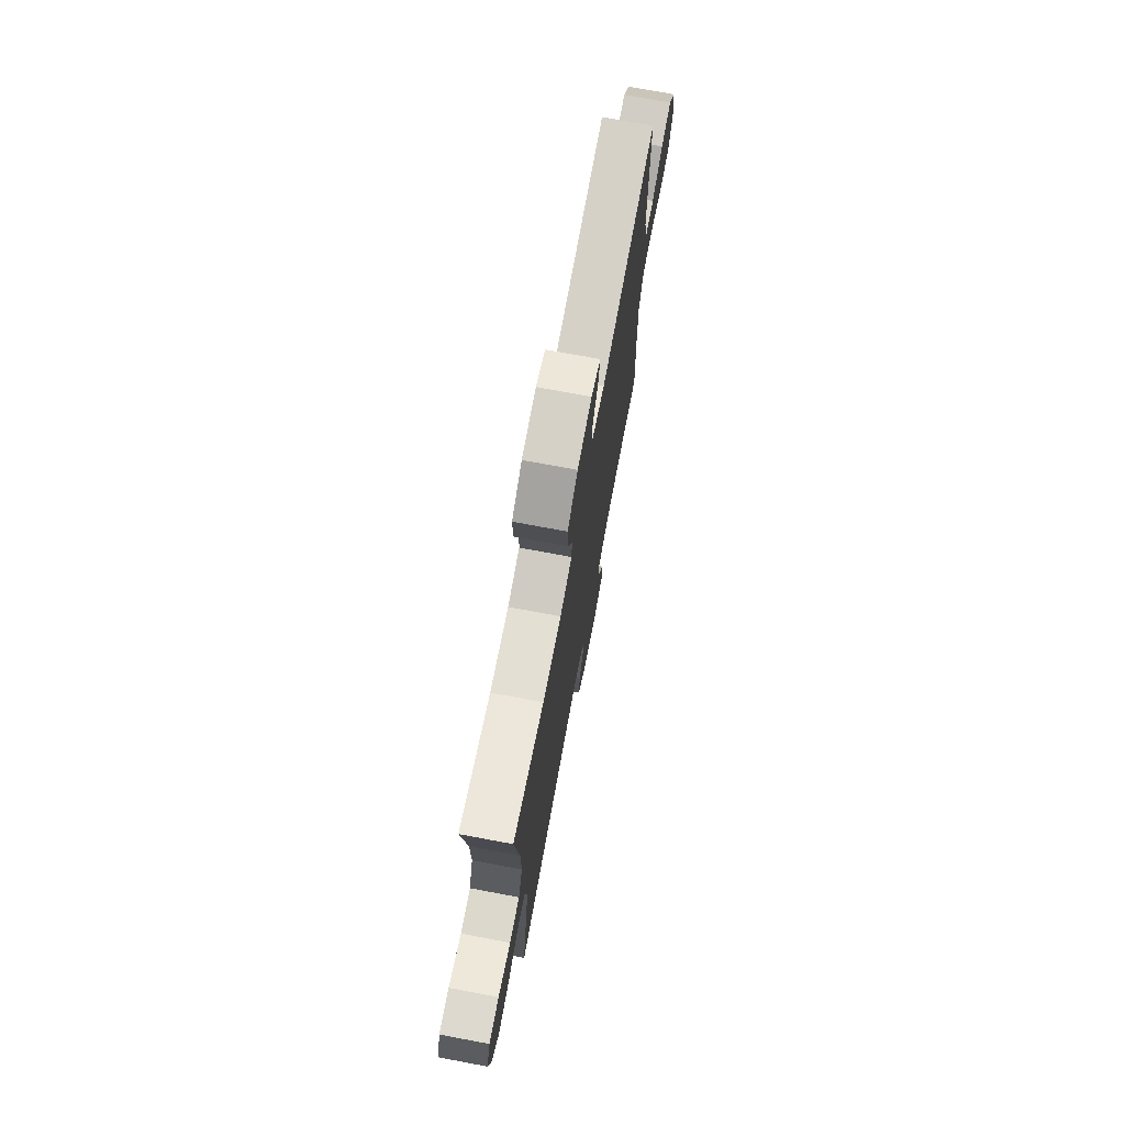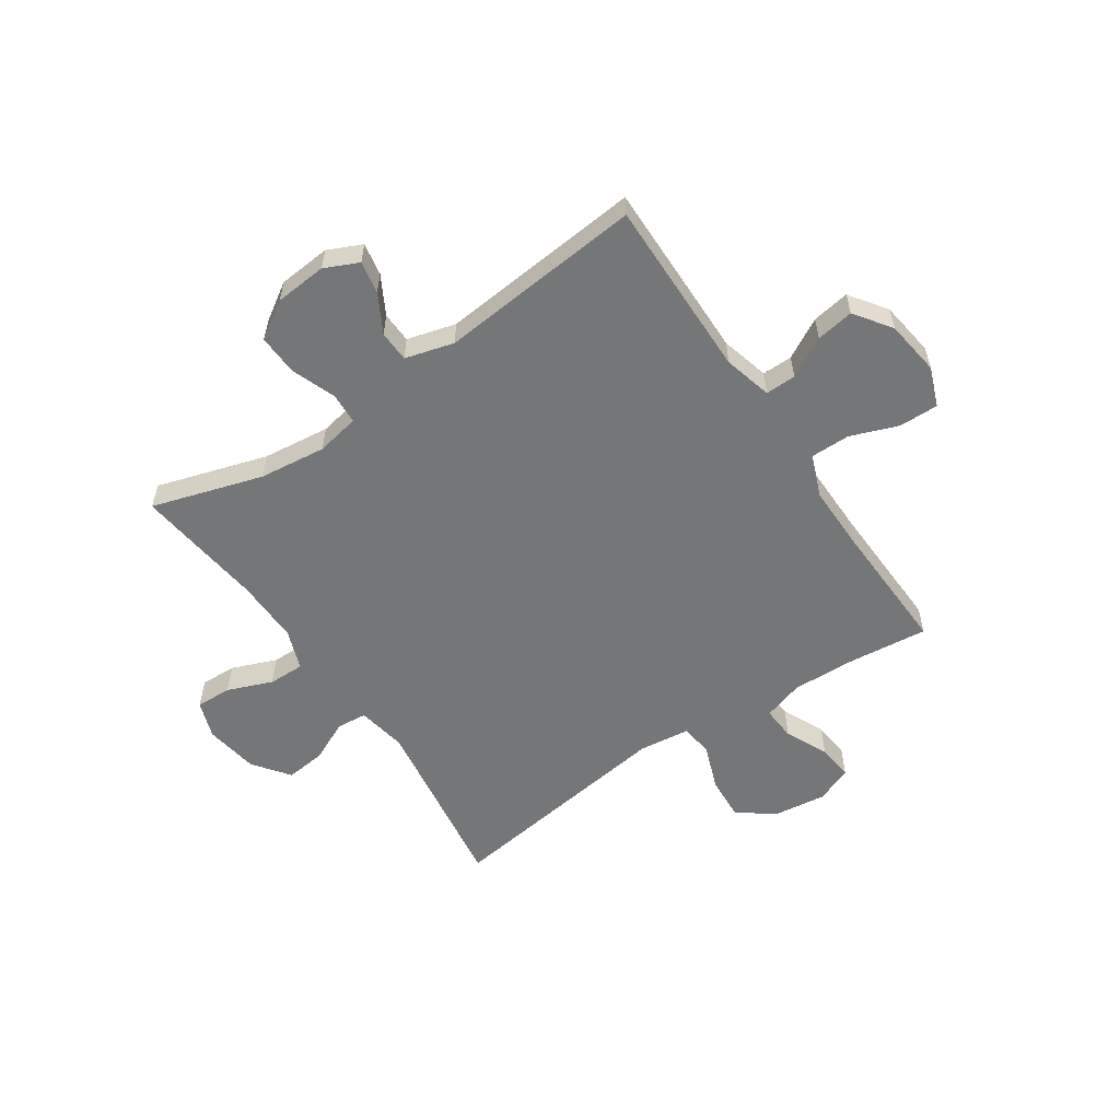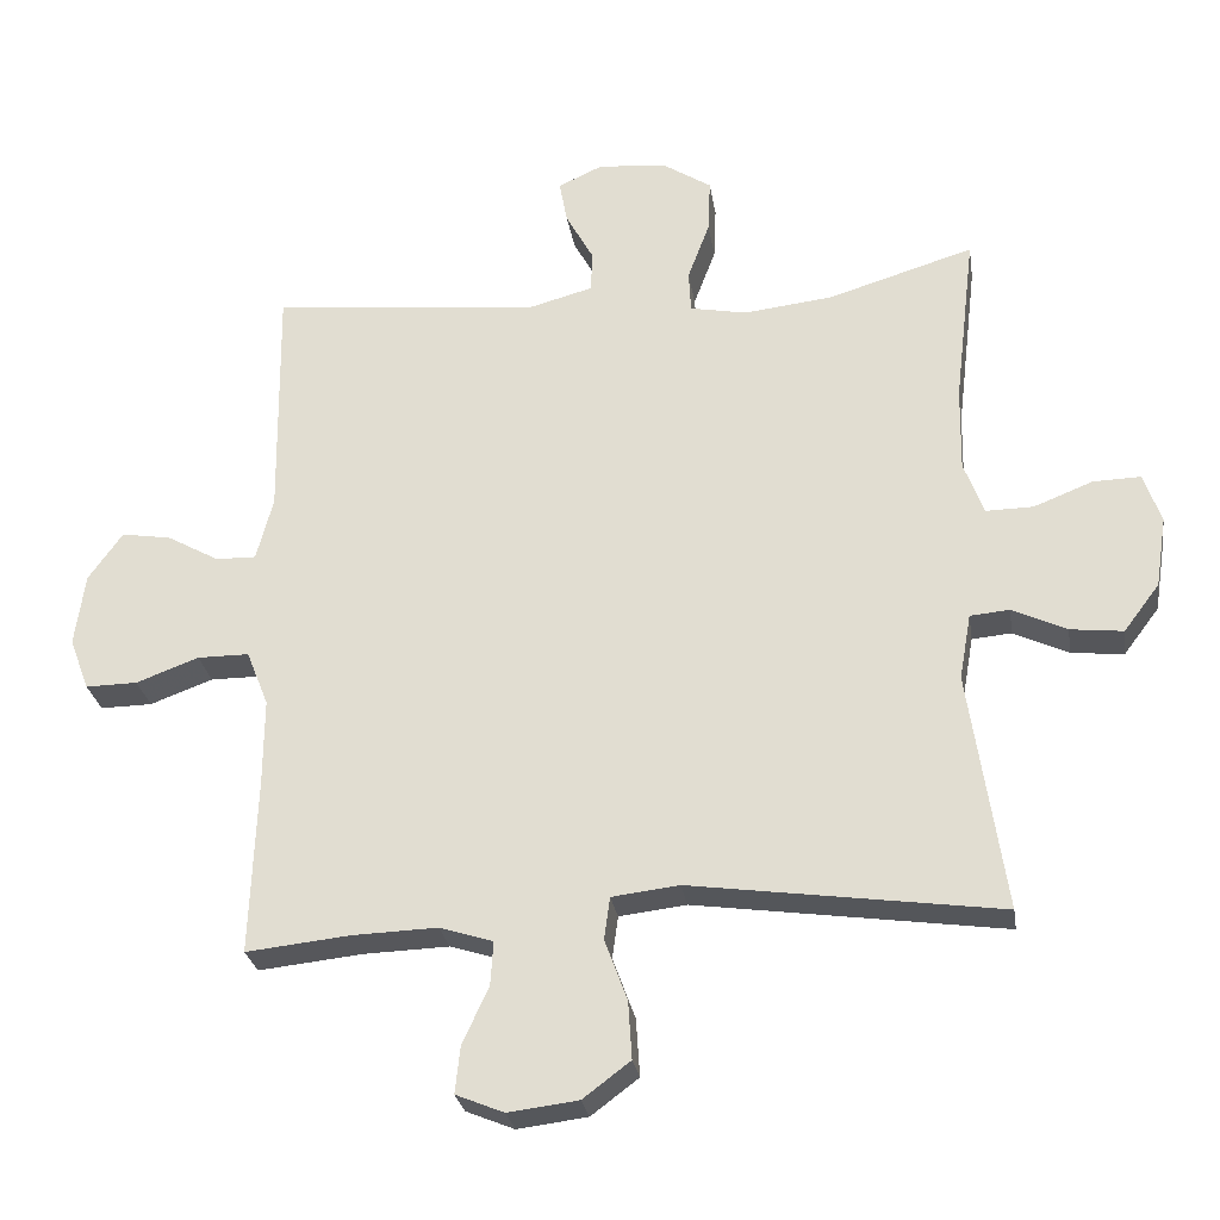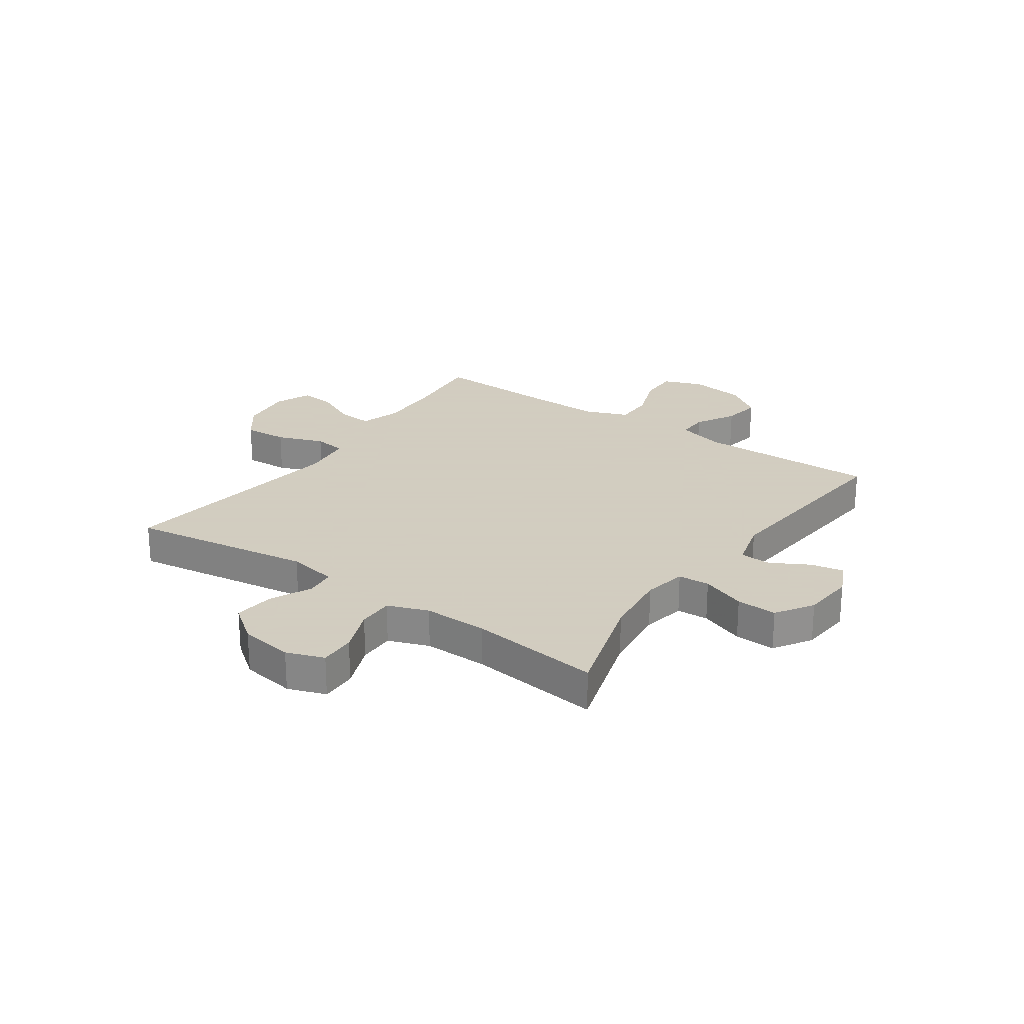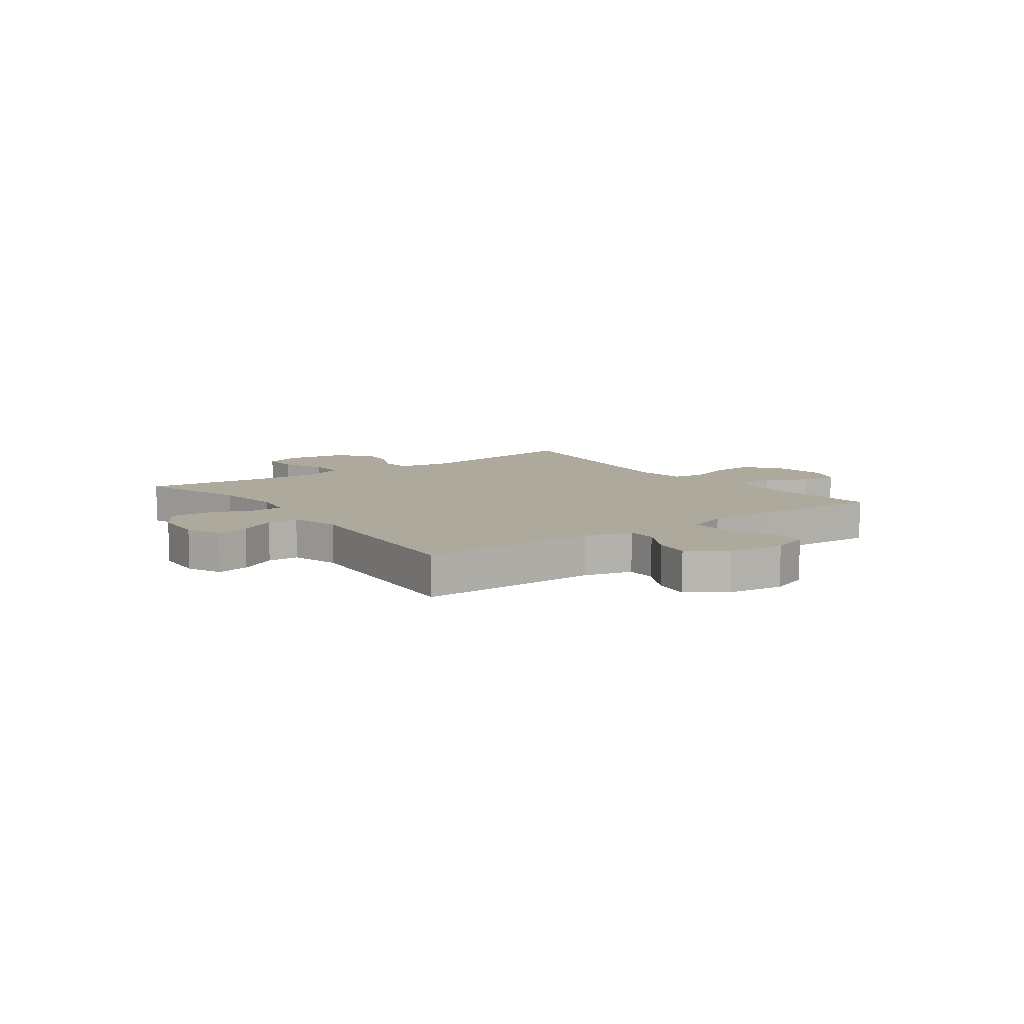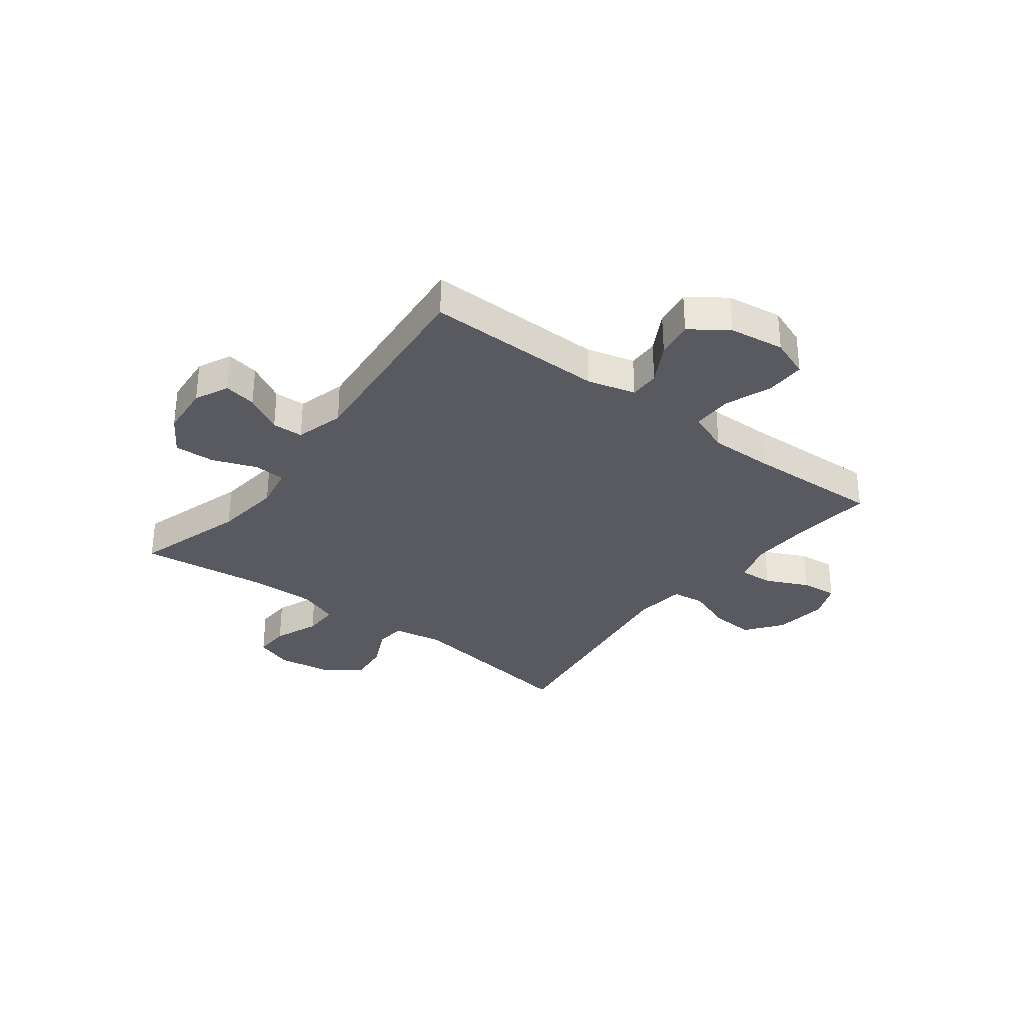
<metadata>
{"format":"obj","ext":"obj","renderer":"f3d","projection":"perspective","resolution":1024,"background":"white","views":[{"elev":73.6,"azim":-79.4,"up":"+Z"},{"elev":-56.7,"azim":34.0,"up":"+Y"},{"elev":-27.2,"azim":-171.3,"up":"+Z"},{"elev":24.3,"azim":-55.1,"up":"+Y"},{"elev":8.8,"azim":53.7,"up":"+Y"},{"elev":-31.9,"azim":52.7,"up":"+Y"}]}
</metadata>
<code>
v -0.5 0.07 0.5
v -0.3 0.07 0.439
v -0.179 0.07 0.425
v -0.101 0.07 0.44
v -0.098 0.07 0.497
v -0.128 0.07 0.577
v -0.131 0.07 0.65
v -0.064 0.07 0.693
v 0.03 0.07 0.701
v 0.091 0.07 0.673
v 0.08 0.07 0.614
v 0.042 0.07 0.545
v 0.044 0.07 0.489
v 0.132 0.07 0.465
v 0.5 0.07 0.5
v 0.496 0.07 0.175
v 0.519 0.07 0.088
v 0.574 0.07 0.089
v 0.646 0.07 0.129
v 0.714 0.07 0.14
v 0.761 0.07 0.074
v 0.775 0.07 -0.026
v 0.748 0.07 -0.097
v 0.677 0.07 -0.096
v 0.591 0.07 -0.064
v 0.52 0.07 -0.064
v 0.49 0.07 -0.14
v 0.491 0.07 -0.258
v 0.5 0.07 -0.5
v 0.358 0.07 -0.485
v 0.241 0.07 -0.481
v 0.168 0.07 -0.504
v 0.172 0.07 -0.565
v 0.208 0.07 -0.642
v 0.215 0.07 -0.707
v 0.149 0.07 -0.734
v 0.053 0.07 -0.722
v -0.012 0.07 -0.673
v -0.007 0.07 -0.594
v 0.024 0.07 -0.51
v 0.016 0.07 -0.452
v -0.076 0.07 -0.441
v -0.5 0.07 -0.5
v -0.451 0.07 -0.171
v -0.467 0.07 -0.081
v -0.521 0.07 -0.076
v -0.596 0.07 -0.111
v -0.668 0.07 -0.119
v -0.717 0.07 -0.054
v -0.732 0.07 0.043
v -0.708 0.07 0.111
v -0.643 0.07 0.109
v -0.562 0.07 0.077
v -0.497 0.07 0.076
v -0.47 0.07 0.149
v -0.472 0.07 0.265
v -0.5 0 0.5
v -0.3 0 0.439
v -0.179 0 0.425
v -0.101 0 0.44
v -0.098 0 0.497
v -0.128 0 0.577
v -0.131 0 0.65
v -0.064 0 0.693
v 0.03 0 0.701
v 0.091 0 0.673
v 0.08 0 0.614
v 0.042 0 0.545
v 0.044 0 0.489
v 0.132 0 0.465
v 0.5 0 0.5
v 0.496 0 0.175
v 0.519 0 0.088
v 0.574 0 0.089
v 0.646 0 0.129
v 0.714 0 0.14
v 0.761 0 0.074
v 0.775 0 -0.026
v 0.748 0 -0.097
v 0.677 0 -0.096
v 0.591 0 -0.064
v 0.52 0 -0.064
v 0.49 0 -0.14
v 0.491 0 -0.258
v 0.5 0 -0.5
v 0.358 0 -0.485
v 0.241 0 -0.481
v 0.168 0 -0.504
v 0.172 0 -0.565
v 0.208 0 -0.642
v 0.215 0 -0.707
v 0.149 0 -0.734
v 0.053 0 -0.722
v -0.012 0 -0.673
v -0.007 0 -0.594
v 0.024 0 -0.51
v 0.016 0 -0.452
v -0.076 0 -0.441
v -0.5 0 -0.5
v -0.451 0 -0.171
v -0.467 0 -0.081
v -0.521 0 -0.076
v -0.596 0 -0.111
v -0.668 0 -0.119
v -0.717 0 -0.054
v -0.732 0 0.043
v -0.708 0 0.111
v -0.643 0 0.109
v -0.562 0 0.077
v -0.497 0 0.076
v -0.47 0 0.149
v -0.472 0 0.265
f 50 51 52 53
f 50 53 54
f 49 50 54
f 46 47 48 49
f 45 46 49 54
f 42 43 44
f 41 42 44 45
f 37 38 39 40
f 35 36 37 40
f 33 34 35 40
f 32 33 40 41
f 31 32 41 45
f 28 29 30
f 27 28 30 31
f 26 27 31 45
f 22 23 24 25
f 22 25 26
f 18 19 20 21
f 17 18 21 22
f 14 15 16
f 13 14 16 17
f 9 10 11 12
f 9 12 13
f 8 9 13
f 5 6 7 8
f 4 5 8 13
f 56 1 2
f 55 56 2 3
f 17 22 26 45
f 4 13 17 45
f 45 54 55
f 3 4 45 55
f 109 108 107 106
f 110 109 106
f 110 106 105
f 105 104 103 102
f 110 105 102 101
f 100 99 98
f 101 100 98 97
f 96 95 94 93
f 96 93 92 91
f 96 91 90 89
f 97 96 89 88
f 101 97 88 87
f 86 85 84
f 87 86 84 83
f 101 87 83 82
f 81 80 79 78
f 82 81 78
f 77 76 75 74
f 78 77 74 73
f 72 71 70
f 73 72 70 69
f 68 67 66 65
f 69 68 65
f 69 65 64
f 64 63 62 61
f 69 64 61 60
f 58 57 112
f 59 58 112 111
f 101 82 78 73
f 101 73 69 60
f 111 110 101
f 111 101 60 59
f 1 57 58 2
f 2 58 59 3
f 3 59 60 4
f 4 60 61 5
f 5 61 62 6
f 6 62 63 7
f 7 63 64 8
f 8 64 65 9
f 9 65 66 10
f 10 66 67 11
f 11 67 68 12
f 12 68 69 13
f 13 69 70 14
f 14 70 71 15
f 15 71 72 16
f 16 72 73 17
f 17 73 74 18
f 18 74 75 19
f 19 75 76 20
f 20 76 77 21
f 21 77 78 22
f 22 78 79 23
f 23 79 80 24
f 24 80 81 25
f 25 81 82 26
f 26 82 83 27
f 27 83 84 28
f 28 84 85 29
f 29 85 86 30
f 30 86 87 31
f 31 87 88 32
f 32 88 89 33
f 33 89 90 34
f 34 90 91 35
f 35 91 92 36
f 36 92 93 37
f 37 93 94 38
f 38 94 95 39
f 39 95 96 40
f 40 96 97 41
f 41 97 98 42
f 42 98 99 43
f 43 99 100 44
f 44 100 101 45
f 45 101 102 46
f 46 102 103 47
f 47 103 104 48
f 48 104 105 49
f 49 105 106 50
f 50 106 107 51
f 51 107 108 52
f 52 108 109 53
f 53 109 110 54
f 54 110 111 55
f 55 111 112 56
f 56 112 57 1

</code>
